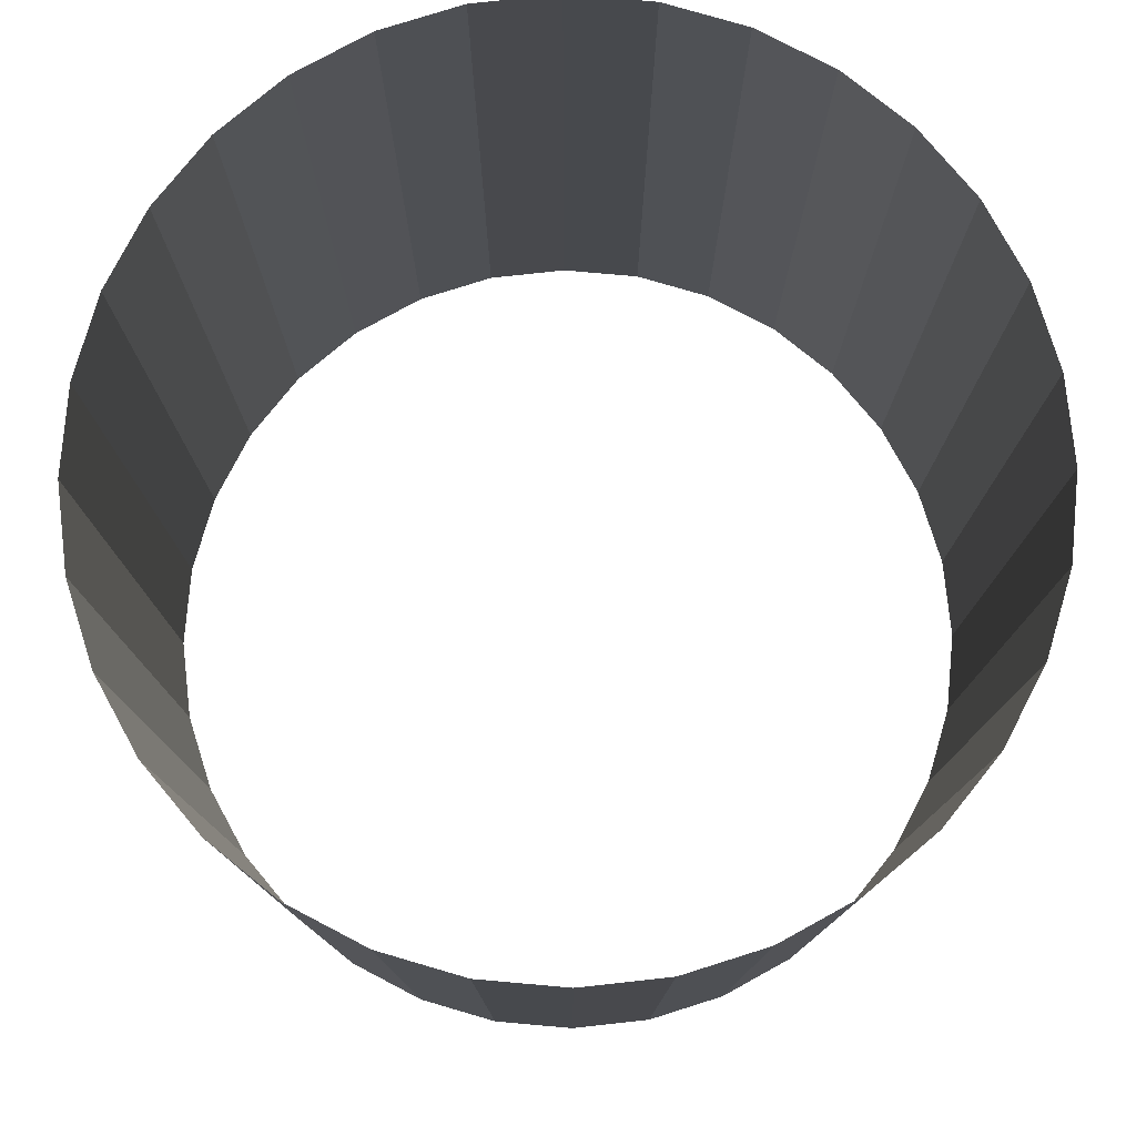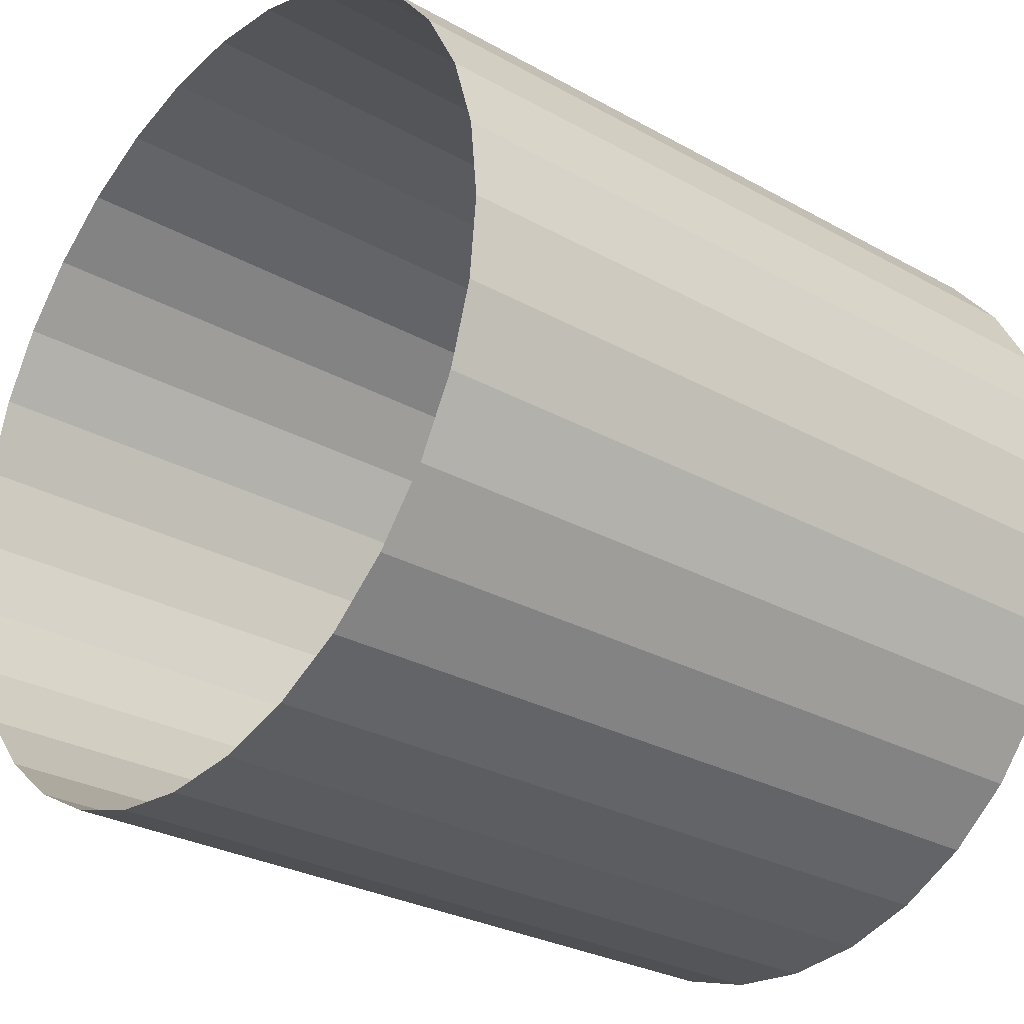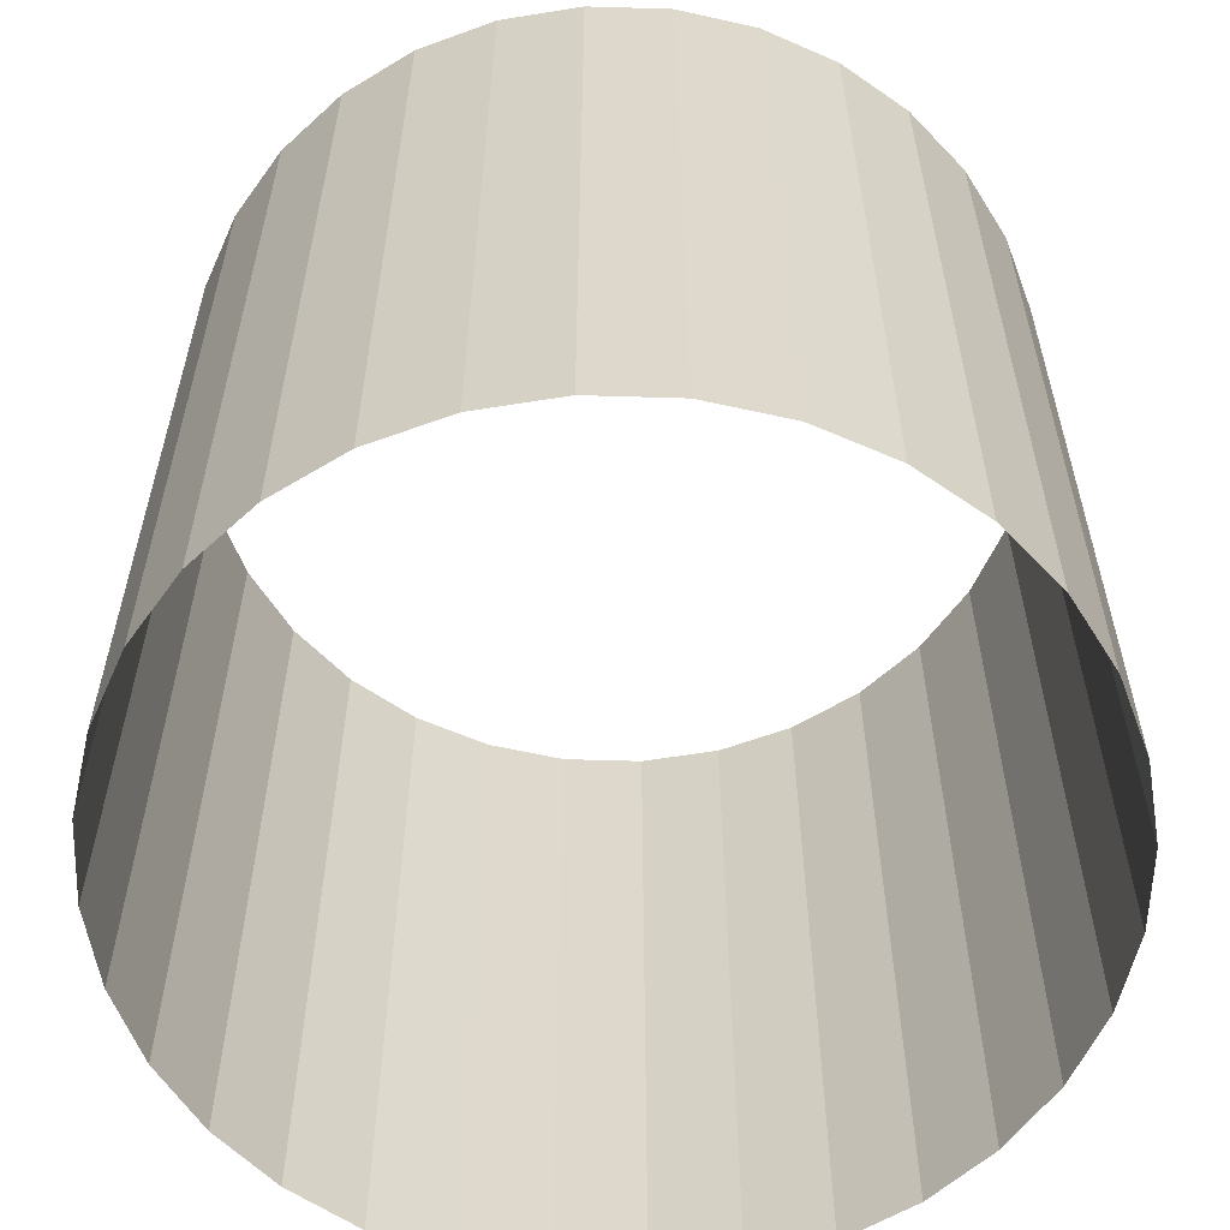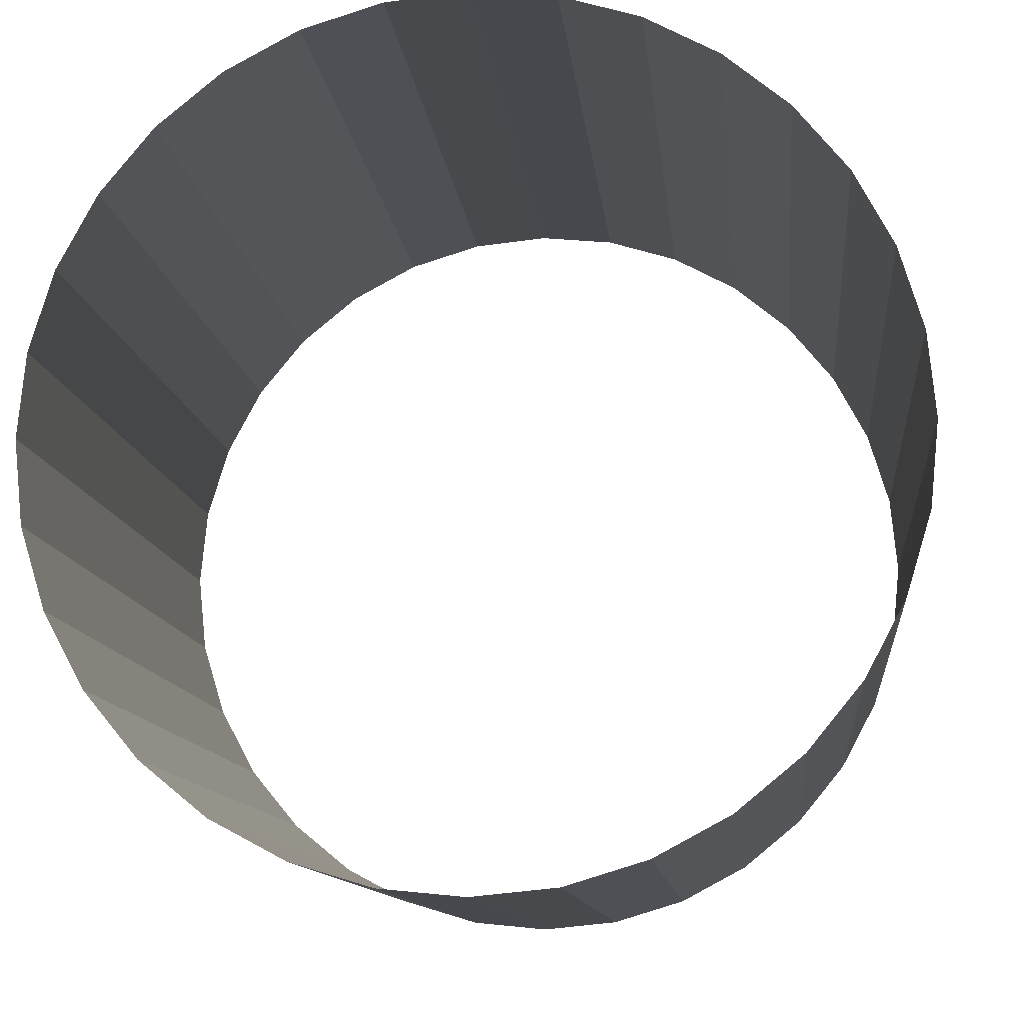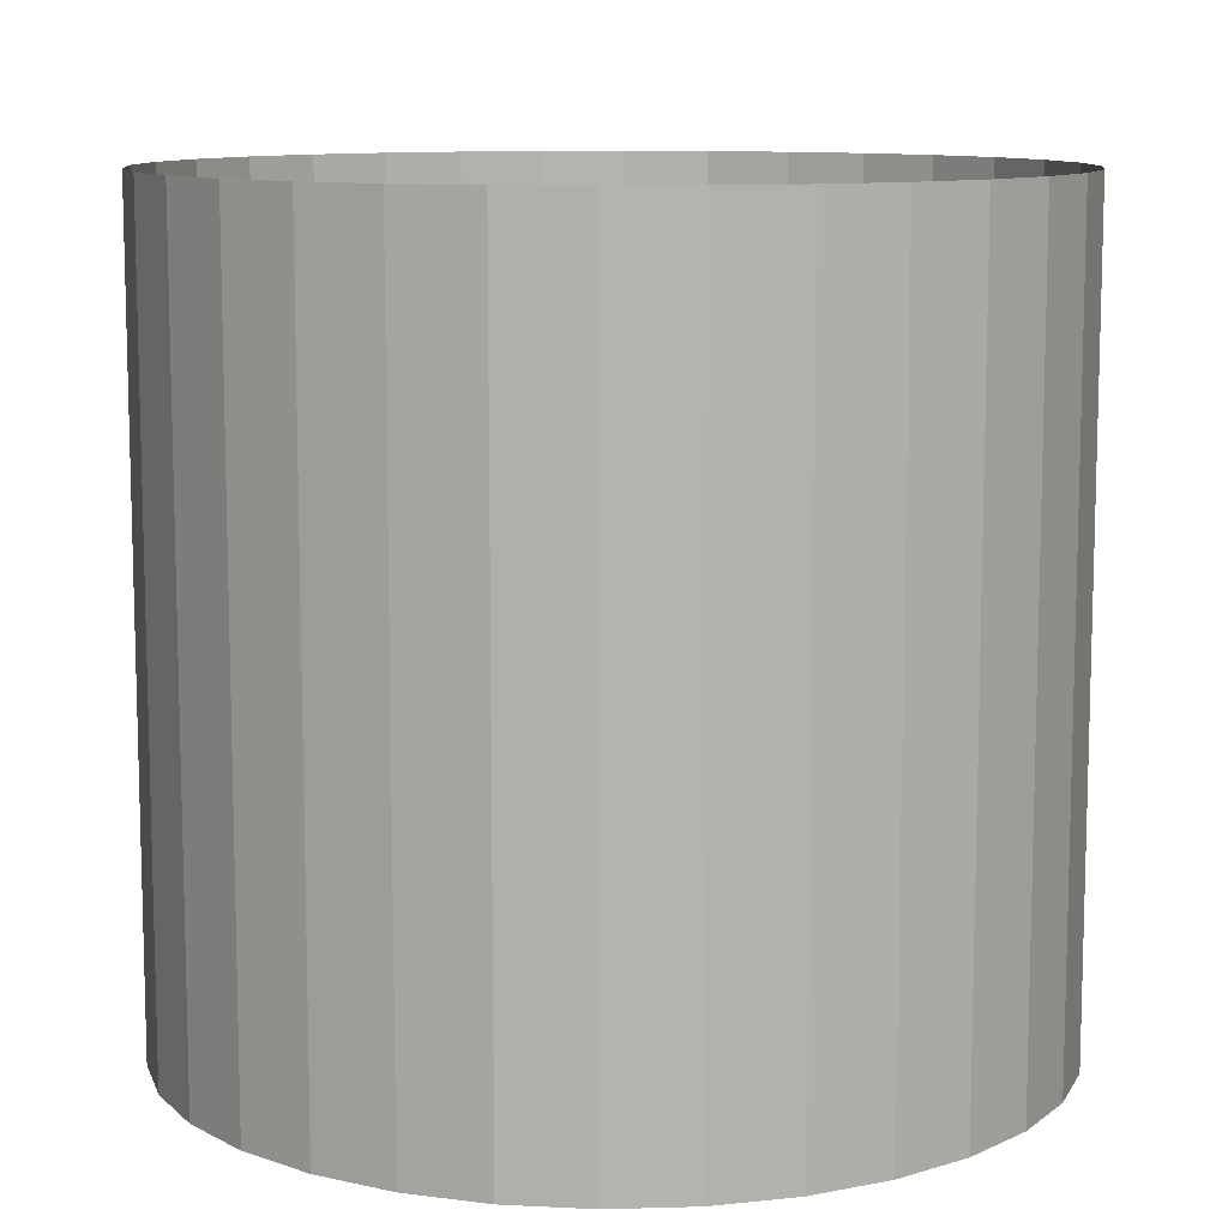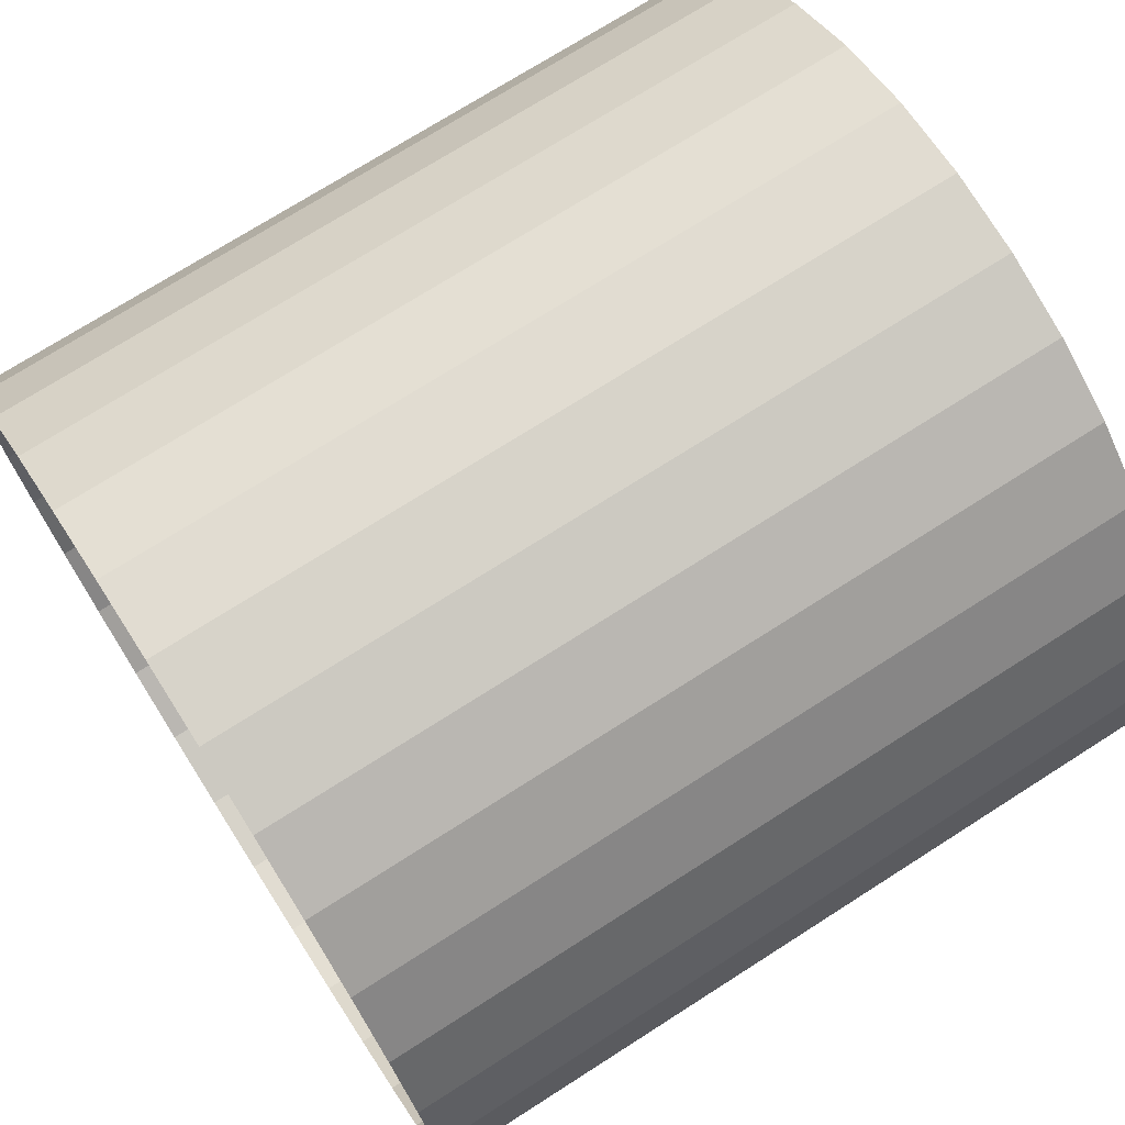
<metadata>
{"format":"obj","ext":"obj","renderer":"f3d","projection":"perspective","resolution":1024,"background":"white","views":[{"elev":78.6,"azim":-0.6,"up":"+Z"},{"elev":-28.3,"azim":-130.1,"up":"+Y"},{"elev":-58.9,"azim":-164.9,"up":"+Z"},{"elev":-11.1,"azim":5.7,"up":"+Y"},{"elev":10.2,"azim":-32.2,"up":"+Z"},{"elev":72.7,"azim":57.4,"up":"+Y"}]}
</metadata>
<code>
o 실린더
v 0 200 0
v 0 200 375
v 39.02 196.2 0
v 39.02 196.2 375
v 76.54 184.8 0
v 76.54 184.8 375
v 111.1 166.3 0
v 111.1 166.3 375
v 141.4 141.4 0
v 141.4 141.4 375
v 166.3 111.1 0
v 166.3 111.1 375
v 184.8 76.54 0
v 184.8 76.54 375
v 196.2 39.02 0
v 196.2 39.02 375
v 200 0 0
v 200 0 375
v 196.2 -39.02 0
v 196.2 -39.02 375
v 184.8 -76.54 0
v 184.8 -76.54 375
v 166.3 -111.1 0
v 166.3 -111.1 375
v 141.4 -141.4 0
v 141.4 -141.4 375
v 111.1 -166.3 0
v 111.1 -166.3 375
v 76.54 -184.8 0
v 76.54 -184.8 375
v 39.02 -196.2 0
v 39.02 -196.2 375
v 0 -200 0
v 0 -200 375
v -39.02 -196.2 0
v -39.02 -196.2 375
v -76.54 -184.8 0
v -76.54 -184.8 375
v -111.1 -166.3 0
v -111.1 -166.3 375
v -141.4 -141.4 0
v -141.4 -141.4 375
v -166.3 -111.1 0
v -166.3 -111.1 375
v -184.8 -76.54 0
v -184.8 -76.54 375
v -196.2 -39.02 0
v -196.2 -39.02 375
v -200 0 0
v -200 0 375
v -196.2 39.02 0
v -196.2 39.02 375
v -184.8 76.54 0
v -184.8 76.54 375
v -166.3 111.1 0
v -166.3 111.1 375
v -141.4 141.4 0
v -141.4 141.4 375
v -111.1 166.3 0
v -111.1 166.3 375
v -76.54 184.8 0
v -76.54 184.8 375
v -39.02 196.2 0
v -39.02 196.2 375
f 1 2 4 3
f 3 4 6 5
f 5 6 8 7
f 7 8 10 9
f 9 10 12 11
f 11 12 14 13
f 13 14 16 15
f 15 16 18 17
f 17 18 20 19
f 19 20 22 21
f 21 22 24 23
f 23 24 26 25
f 25 26 28 27
f 27 28 30 29
f 29 30 32 31
f 31 32 34 33
f 33 34 36 35
f 35 36 38 37
f 37 38 40 39
f 39 40 42 41
f 41 42 44 43
f 43 44 46 45
f 45 46 48 47
f 47 48 50 49
f 49 50 52 51
f 51 52 54 53
f 53 54 56 55
f 55 56 58 57
f 57 58 60 59
f 59 60 62 61
f 61 62 64 63
f 63 64 2 1

</code>
